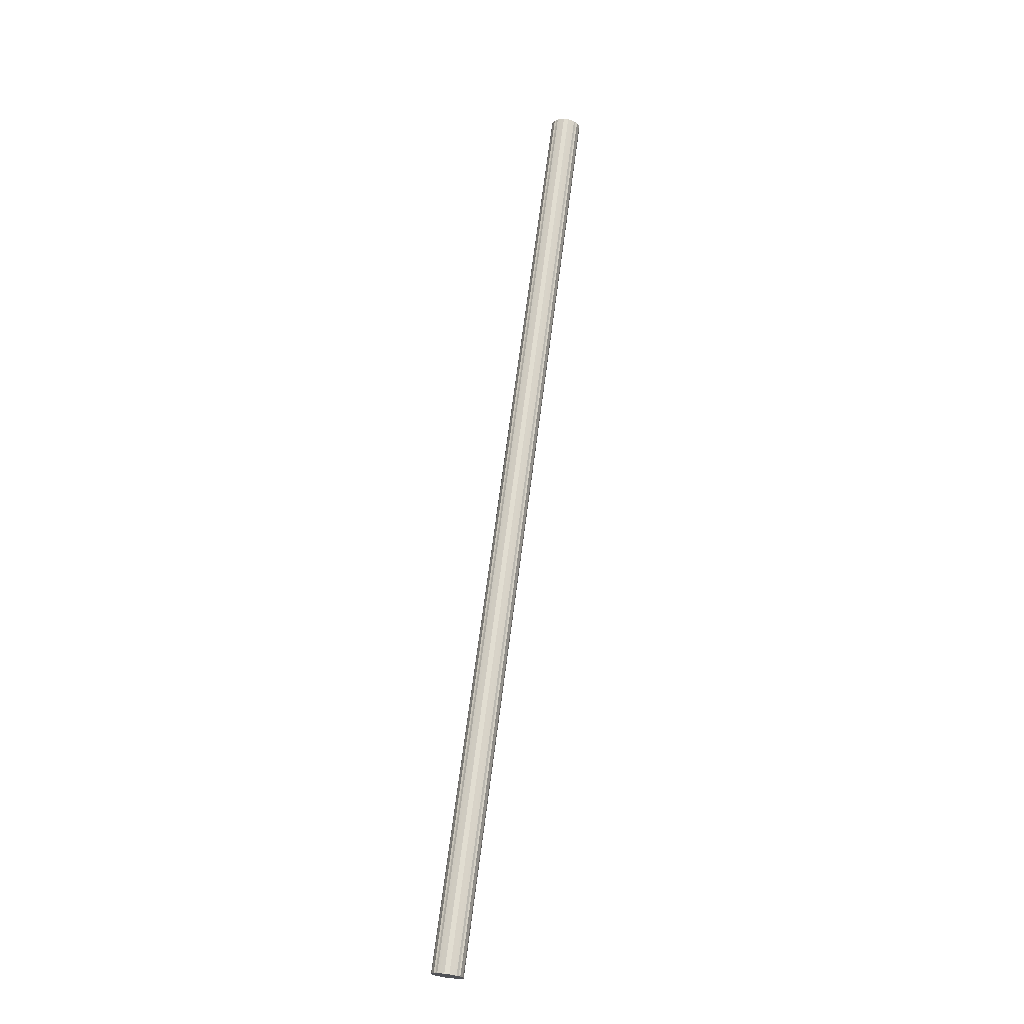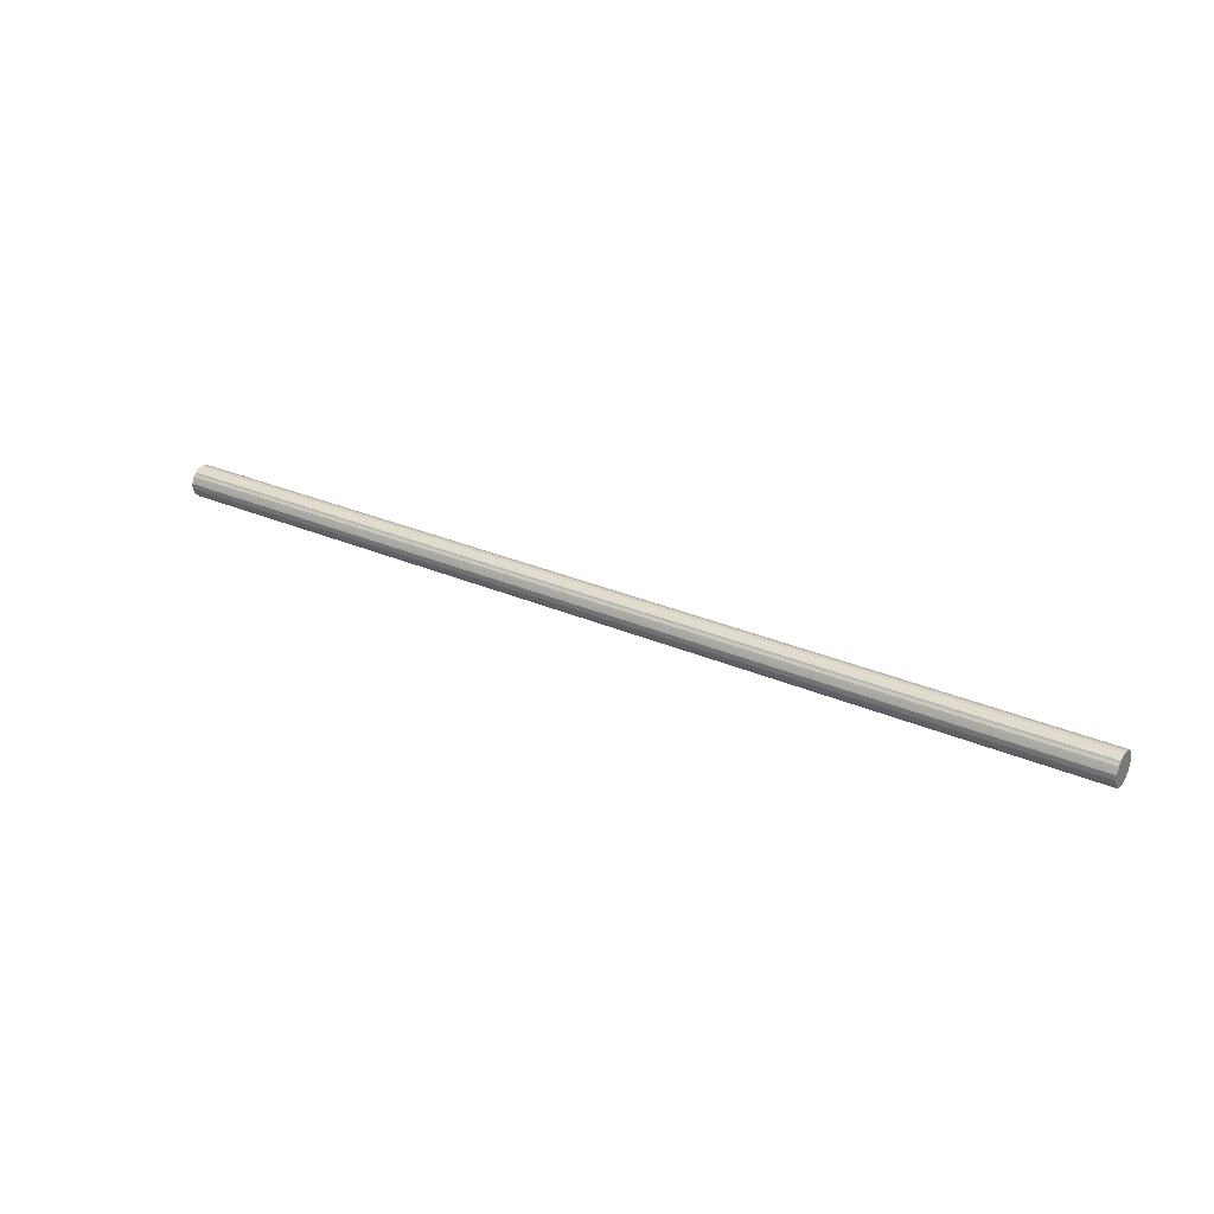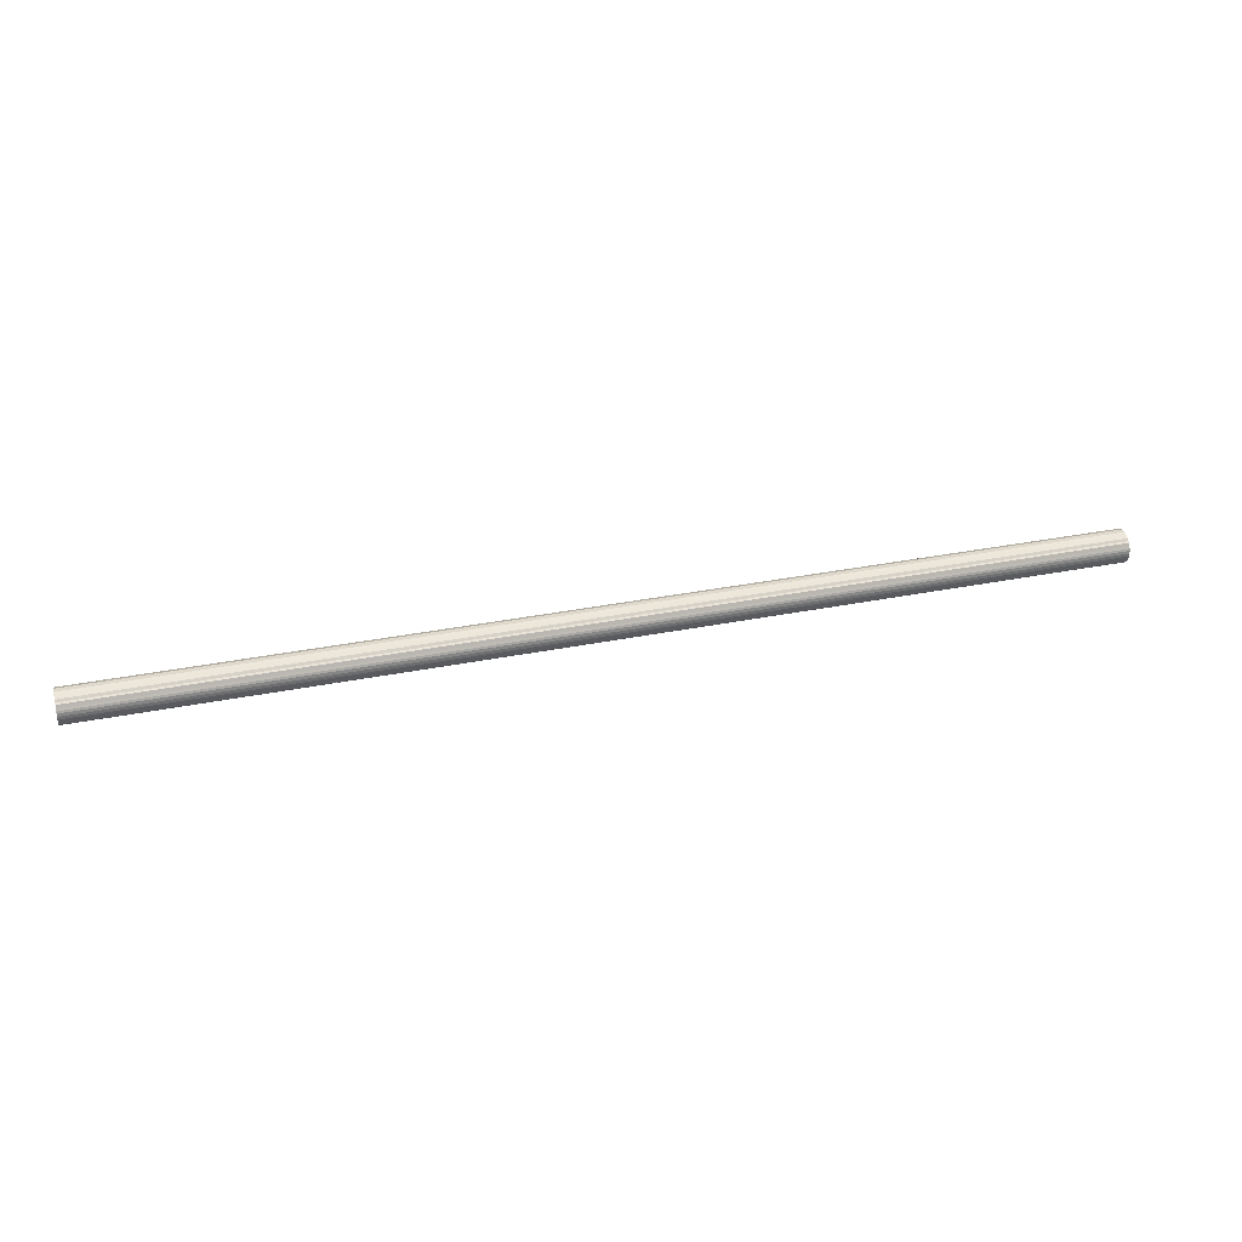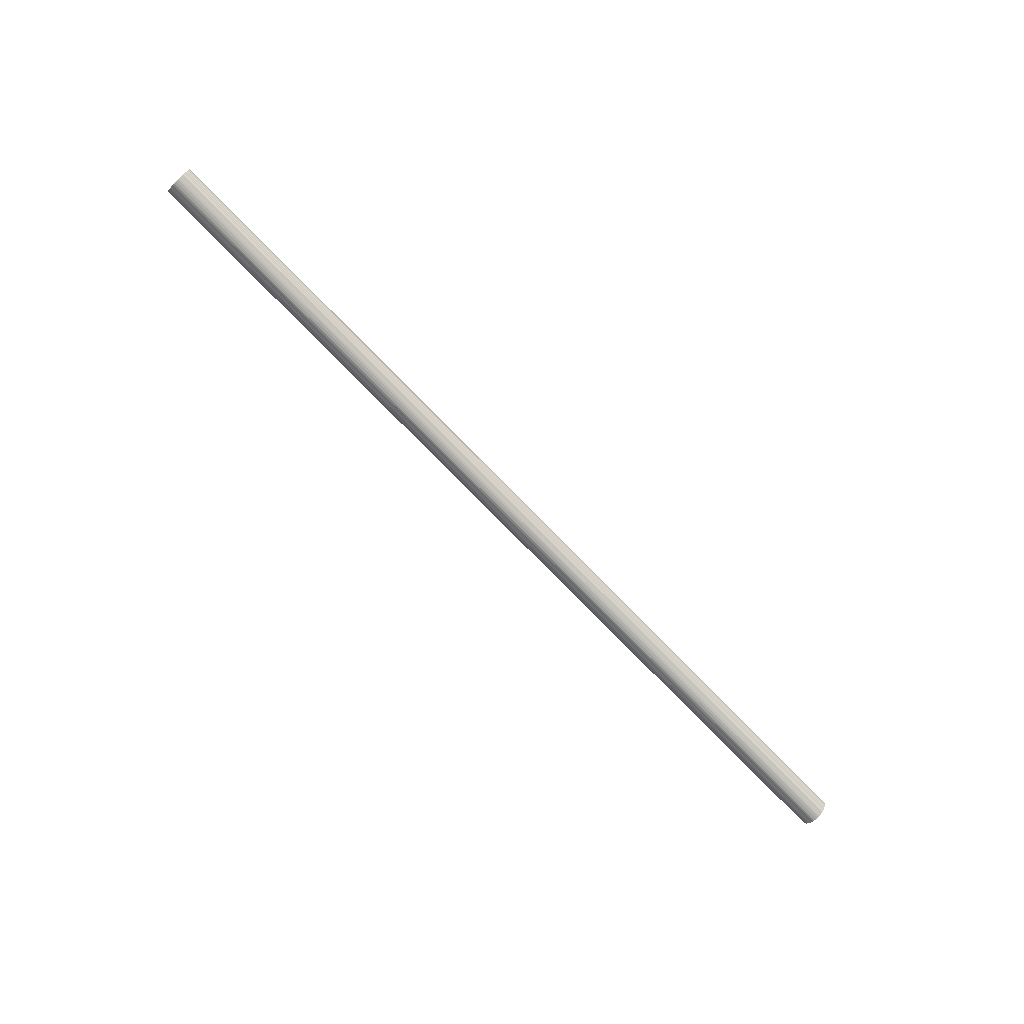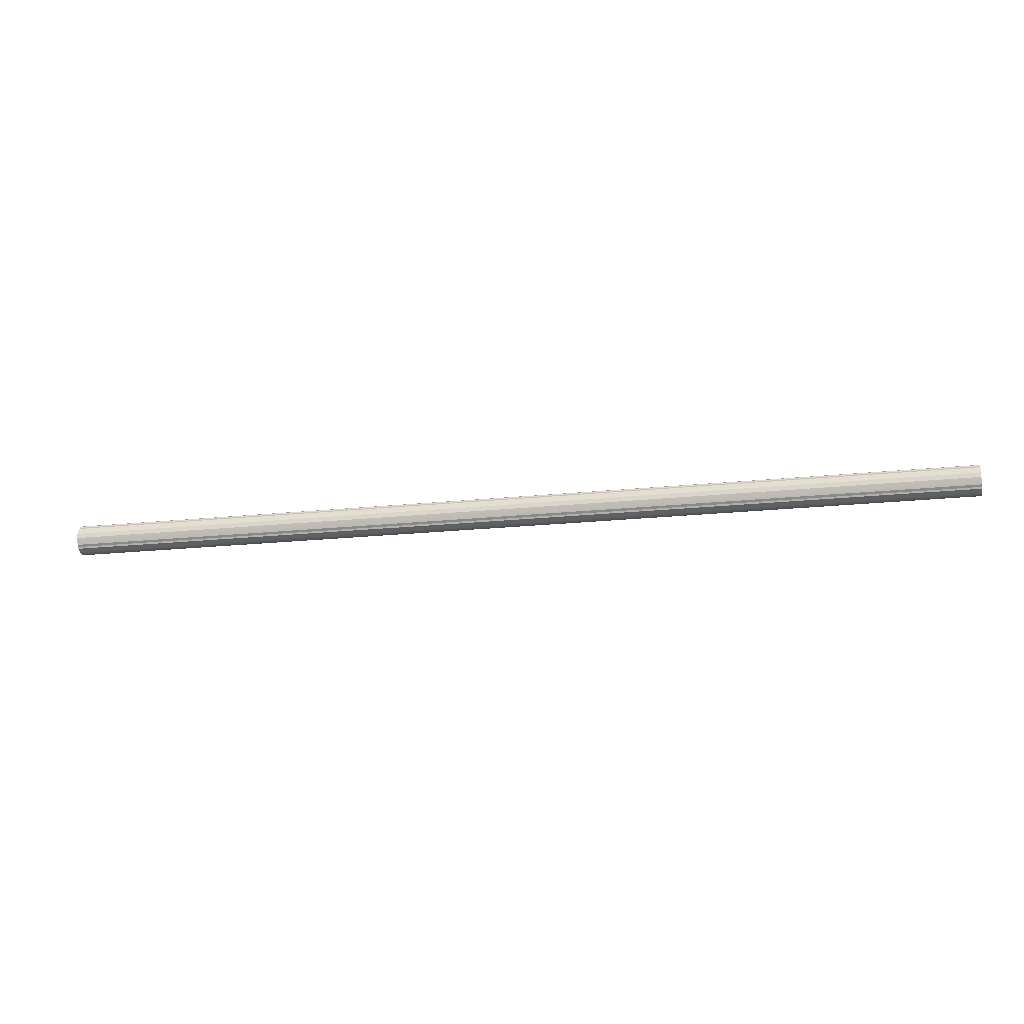
<metadata>
{"format":"obj","ext":"obj","renderer":"f3d","projection":"perspective","resolution":1024,"background":"white","views":[{"elev":68.8,"azim":97.4,"up":"+Y"},{"elev":29.0,"azim":-147.1,"up":"+Z"},{"elev":31.8,"azim":-16.0,"up":"+Y"},{"elev":-74.7,"azim":134.1,"up":"+Z"},{"elev":-21.3,"azim":-169.5,"up":"+Z"}]}
</metadata>
<code>
o 6419
v 2221 1885 17.16
v 2221 1885 17.14
v 2231 1885 17.16
v 2221 1885 17.11
v 2231 1885 17.14
v 2221 1885 17.19
v 2231 1885 17.19
v 2221 1885 17.09
v 2231 1885 17.11
v 2221 1885 17.21
v 2231 1885 17.21
v 2221 1885 17.07
v 2231 1885 17.09
v 2221 1885 17.24
v 2231 1885 17.24
v 2221 1885 17.05
v 2231 1885 17.07
v 2221 1885 17.26
v 2231 1885 17.26
v 2221 1885 17.03
v 2231 1885 17.05
v 2221 1885 17.28
v 2231 1885 17.28
v 2221 1885 17.02
v 2231 1885 17.03
v 2221 1885 17.29
v 2231 1885 17.29
v 2221 1885 17.01
v 2231 1885 17.02
v 2221 1885 17.31
v 2231 1885 17.31
v 2221 1885 17
v 2231 1885 17.01
v 2221 1885 17.32
v 2231 1885 17.32
v 2221 1886 17
v 2231 1885 17
v 2221 1885 17.32
v 2231 1885 17.32
v 2221 1886 17
v 2231 1886 17
v 2221 1886 17.32
v 2231 1886 17.32
v 2221 1886 17.01
v 2231 1886 17
v 2221 1886 17.32
v 2231 1886 17.32
v 2221 1886 17.02
v 2231 1886 17.01
v 2221 1886 17.32
v 2231 1886 17.32
v 2221 1886 17.03
v 2231 1886 17.02
v 2221 1886 17.31
v 2231 1886 17.31
v 2221 1886 17.05
v 2231 1886 17.03
v 2221 1886 17.29
v 2231 1886 17.29
v 2221 1886 17.07
v 2231 1886 17.05
v 2221 1886 17.28
v 2231 1886 17.28
v 2221 1886 17.09
v 2231 1886 17.07
v 2221 1886 17.26
v 2231 1886 17.26
v 2221 1886 17.11
v 2231 1886 17.09
v 2221 1886 17.24
v 2231 1886 17.24
v 2221 1886 17.14
v 2231 1886 17.11
v 2221 1886 17.21
v 2231 1886 17.21
v 2221 1886 17.16
v 2231 1886 17.14
v 2221 1886 17.19
v 2231 1886 17.19
v 2231 1886 17.16
v 2231 1885 17.16
v 2221 1885 17.14
v 2231 1885 17.14
v 2221 1885 17.11
v 2231 1885 17.11
v 2231 1885 17.19
v 2221 1885 17.16
v 2231 1885 17.21
v 2221 1885 17.19
v 2221 1885 17.09
v 2231 1885 17.09
v 2231 1885 17.24
v 2221 1885 17.21
v 2231 1885 17.26
v 2221 1885 17.24
v 2221 1885 17.07
v 2231 1885 17.07
v 2231 1885 17.28
v 2221 1885 17.26
v 2231 1885 17.29
v 2221 1885 17.28
v 2221 1885 17.05
v 2231 1885 17.05
v 2231 1885 17.31
v 2221 1885 17.29
v 2231 1885 17.32
v 2221 1885 17.31
v 2221 1885 17.03
v 2231 1885 17.03
v 2231 1885 17.32
v 2221 1885 17.32
v 2231 1886 17.32
v 2221 1885 17.32
v 2221 1885 17.02
v 2231 1885 17.02
v 2231 1886 17.32
v 2221 1886 17.32
v 2231 1886 17.32
v 2221 1886 17.32
v 2221 1885 17.01
v 2231 1885 17.01
v 2231 1886 17.31
v 2221 1886 17.32
v 2231 1886 17.29
v 2221 1886 17.31
v 2221 1885 17
v 2231 1885 17
v 2231 1886 17.28
v 2221 1886 17.29
v 2231 1886 17.26
v 2221 1886 17.28
v 2221 1886 17
v 2231 1886 17
v 2231 1886 17.24
v 2221 1886 17.26
v 2231 1886 17.21
v 2221 1886 17.24
v 2221 1886 17
v 2231 1886 17
v 2231 1886 17.19
v 2221 1886 17.21
v 2231 1886 17.16
v 2221 1886 17.19
v 2221 1886 17.01
v 2231 1886 17.01
v 2231 1886 17.14
v 2221 1886 17.16
v 2231 1886 17.11
v 2221 1886 17.14
v 2221 1886 17.02
v 2231 1886 17.02
v 2231 1886 17.09
v 2221 1886 17.11
v 2231 1886 17.07
v 2221 1886 17.09
v 2221 1886 17.03
v 2231 1886 17.03
v 2231 1886 17.05
v 2221 1886 17.07
v 2221 1886 17.05
v 2221 1886 17.16
v 2221 1885 17.14
v 2221 1885 17.16
v 2221 1885 17.11
v 2221 1885 17.19
v 2221 1885 17.09
v 2221 1885 17.21
v 2221 1885 17.07
v 2221 1885 17.24
v 2221 1885 17.05
v 2221 1885 17.26
v 2221 1885 17.03
v 2221 1885 17.28
v 2221 1885 17.02
v 2221 1885 17.29
v 2221 1885 17.01
v 2221 1885 17.31
v 2221 1885 17
v 2221 1885 17.32
v 2221 1886 17
v 2221 1885 17.32
v 2221 1886 17
v 2221 1886 17.32
v 2221 1886 17.01
v 2221 1886 17.32
v 2221 1886 17.02
v 2221 1886 17.32
v 2221 1886 17.03
v 2221 1886 17.31
v 2221 1886 17.05
v 2221 1886 17.29
v 2221 1886 17.07
v 2221 1886 17.28
v 2221 1886 17.09
v 2221 1886 17.26
v 2221 1886 17.11
v 2221 1886 17.24
v 2221 1886 17.14
v 2221 1886 17.21
v 2221 1886 17.16
v 2221 1886 17.19
v 2231 1886 17.16
v 2231 1885 17.16
v 2231 1885 17.14
v 2231 1885 17.19
v 2231 1885 17.11
v 2231 1885 17.21
v 2231 1885 17.09
v 2231 1885 17.24
v 2231 1885 17.07
v 2231 1885 17.26
v 2231 1885 17.05
v 2231 1885 17.28
v 2231 1885 17.03
v 2231 1885 17.29
v 2231 1885 17.02
v 2231 1885 17.31
v 2231 1885 17.01
v 2231 1885 17.32
v 2231 1885 17
v 2231 1885 17.32
v 2231 1886 17
v 2231 1886 17.32
v 2231 1886 17
v 2231 1886 17.32
v 2231 1886 17.01
v 2231 1886 17.32
v 2231 1886 17.02
v 2231 1886 17.31
v 2231 1886 17.03
v 2231 1886 17.29
v 2231 1886 17.05
v 2231 1886 17.28
v 2231 1886 17.07
v 2231 1886 17.26
v 2231 1886 17.09
v 2231 1886 17.24
v 2231 1886 17.11
v 2231 1886 17.21
v 2231 1886 17.14
v 2231 1886 17.19
v 2231 1886 17.16
f 1 2 3
f 2 4 5
f 6 1 7
f 4 8 9
f 10 6 11
f 8 12 13
f 14 10 15
f 12 16 17
f 18 14 19
f 16 20 21
f 22 18 23
f 20 24 25
f 26 22 27
f 24 28 29
f 30 26 31
f 28 32 33
f 34 30 35
f 32 36 37
f 38 34 39
f 36 40 41
f 42 38 43
f 40 44 45
f 46 42 47
f 44 48 49
f 50 46 51
f 48 52 53
f 54 50 55
f 52 56 57
f 58 54 59
f 56 60 61
f 62 58 63
f 60 64 65
f 66 62 67
f 64 68 69
f 70 66 71
f 68 72 73
f 74 70 75
f 72 76 77
f 78 74 79
f 76 78 80
f 81 82 83
f 83 84 85
f 86 87 81
f 88 89 86
f 85 90 91
f 92 93 88
f 94 95 92
f 91 96 97
f 98 99 94
f 100 101 98
f 97 102 103
f 104 105 100
f 106 107 104
f 103 108 109
f 110 111 106
f 112 113 110
f 109 114 115
f 116 117 112
f 118 119 116
f 115 120 121
f 122 123 118
f 124 125 122
f 121 126 127
f 128 129 124
f 130 131 128
f 127 132 133
f 134 135 130
f 136 137 134
f 133 138 139
f 140 141 136
f 142 143 140
f 139 144 145
f 146 147 142
f 148 149 146
f 145 150 151
f 152 153 148
f 154 155 152
f 151 156 157
f 158 159 154
f 157 160 158
f 161 162 163
f 161 164 162
f 161 163 165
f 161 166 164
f 161 165 167
f 161 168 166
f 161 167 169
f 161 170 168
f 161 169 171
f 161 172 170
f 161 171 173
f 161 174 172
f 161 173 175
f 161 176 174
f 161 175 177
f 161 178 176
f 161 177 179
f 161 180 178
f 161 179 181
f 161 182 180
f 161 181 183
f 161 184 182
f 161 183 185
f 161 186 184
f 161 185 187
f 161 188 186
f 161 187 189
f 161 190 188
f 161 189 191
f 161 192 190
f 161 191 193
f 161 194 192
f 161 193 195
f 161 196 194
f 161 195 197
f 161 198 196
f 161 197 199
f 161 200 198
f 161 199 201
f 161 201 200
f 202 203 204
f 202 205 203
f 202 204 206
f 202 207 205
f 202 206 208
f 202 209 207
f 202 208 210
f 202 211 209
f 202 210 212
f 202 213 211
f 202 212 214
f 202 215 213
f 202 214 216
f 202 217 215
f 202 216 218
f 202 219 217
f 202 218 220
f 202 221 219
f 202 220 222
f 202 223 221
f 202 222 224
f 202 225 223
f 202 224 226
f 202 227 225
f 202 226 228
f 202 229 227
f 202 228 230
f 202 231 229
f 202 230 232
f 202 233 231
f 202 232 234
f 202 235 233
f 202 234 236
f 202 237 235
f 202 236 238
f 202 239 237
f 202 238 240
f 202 241 239
f 202 240 242
f 202 242 241

</code>
